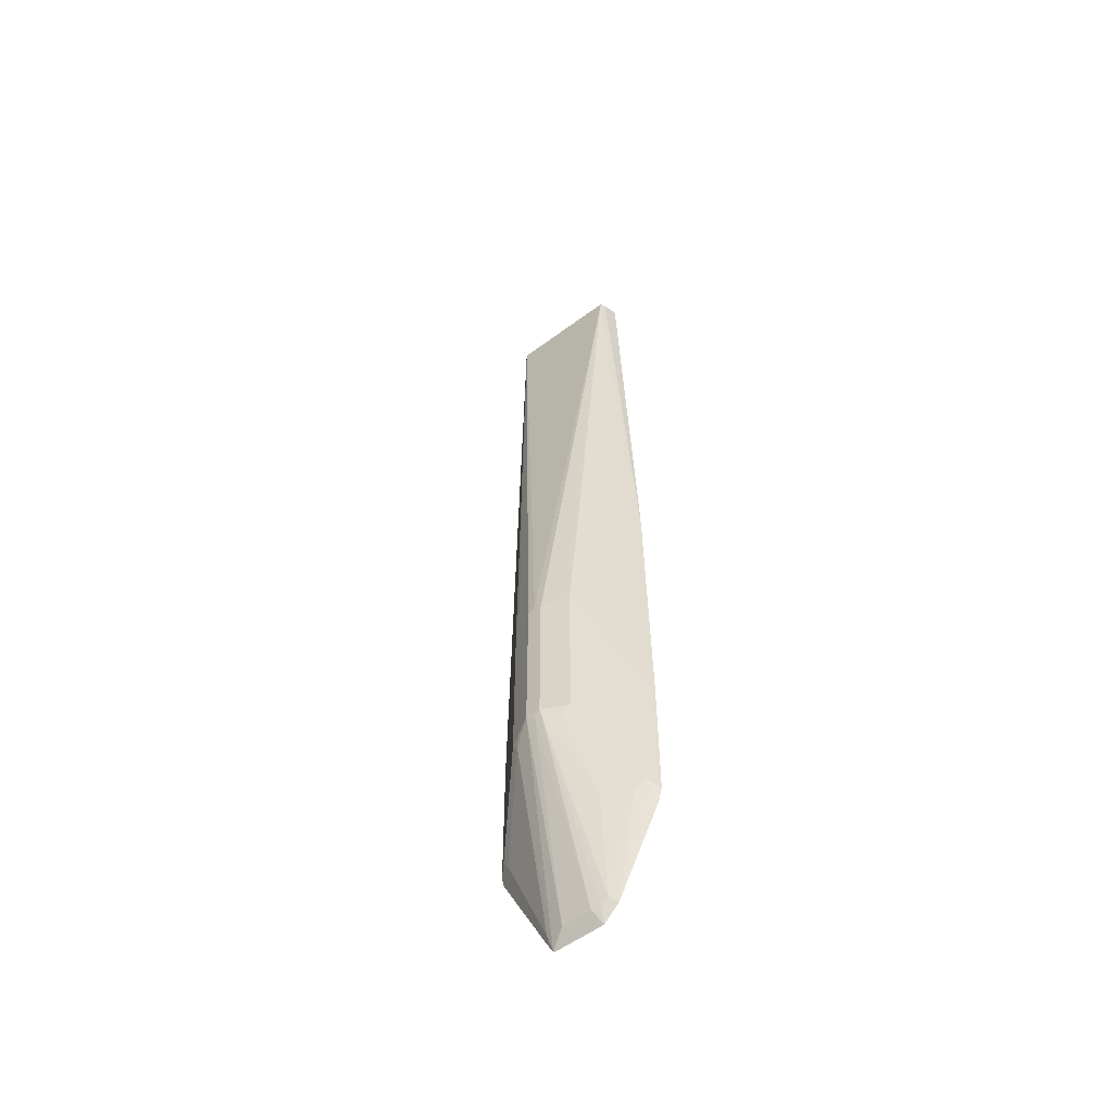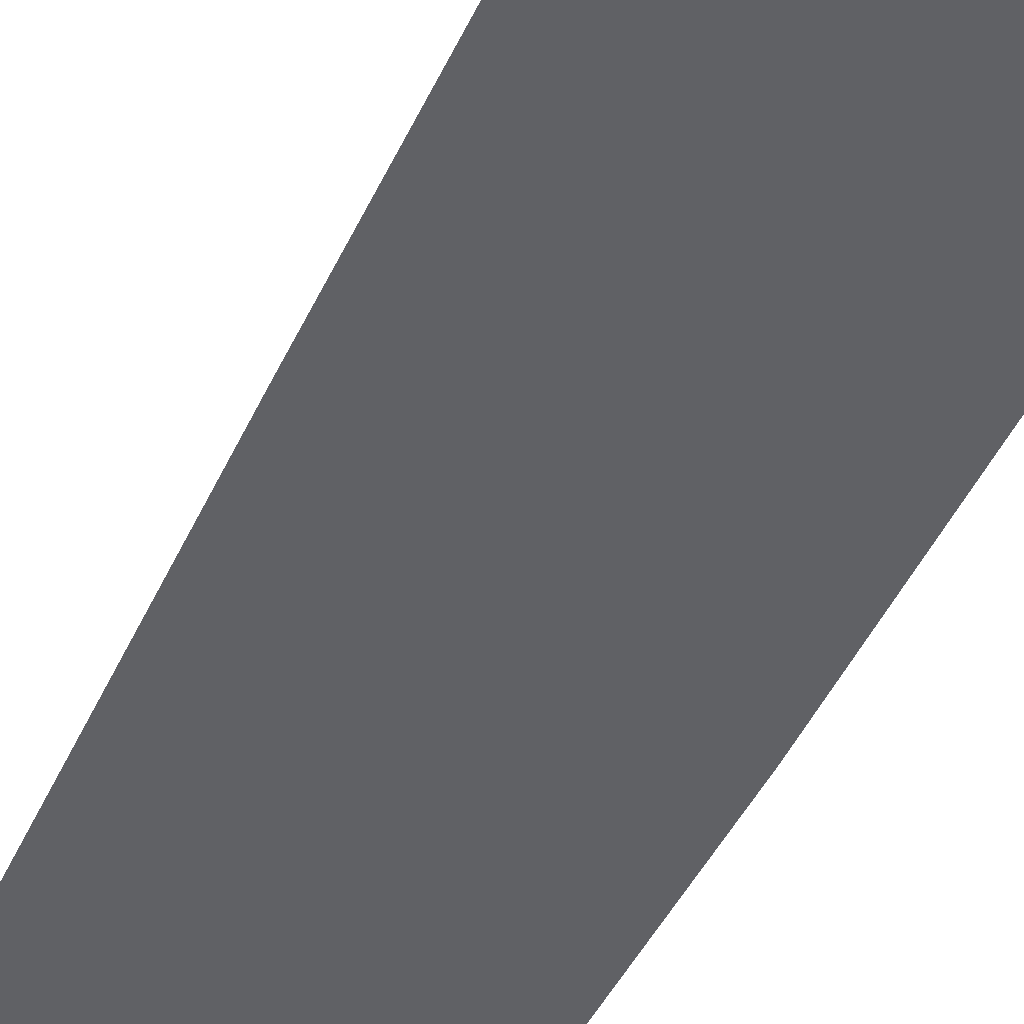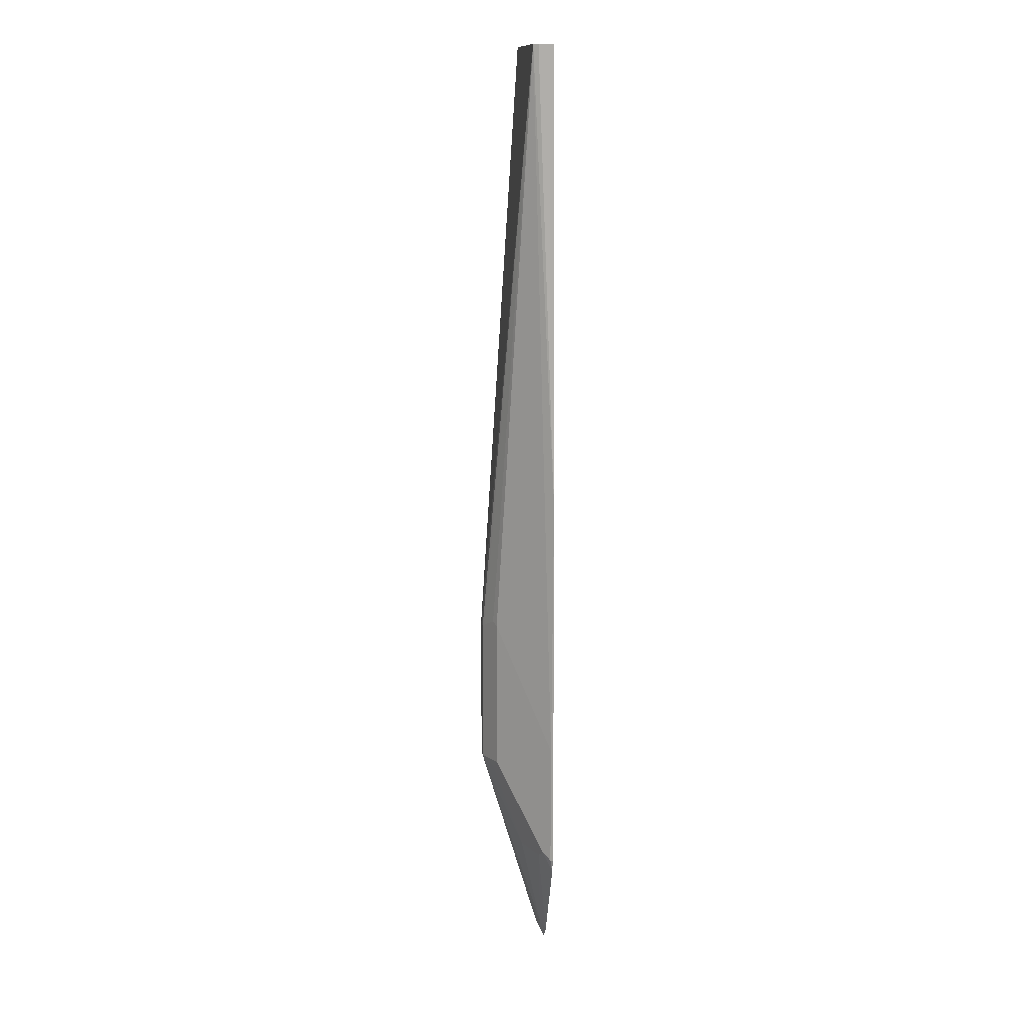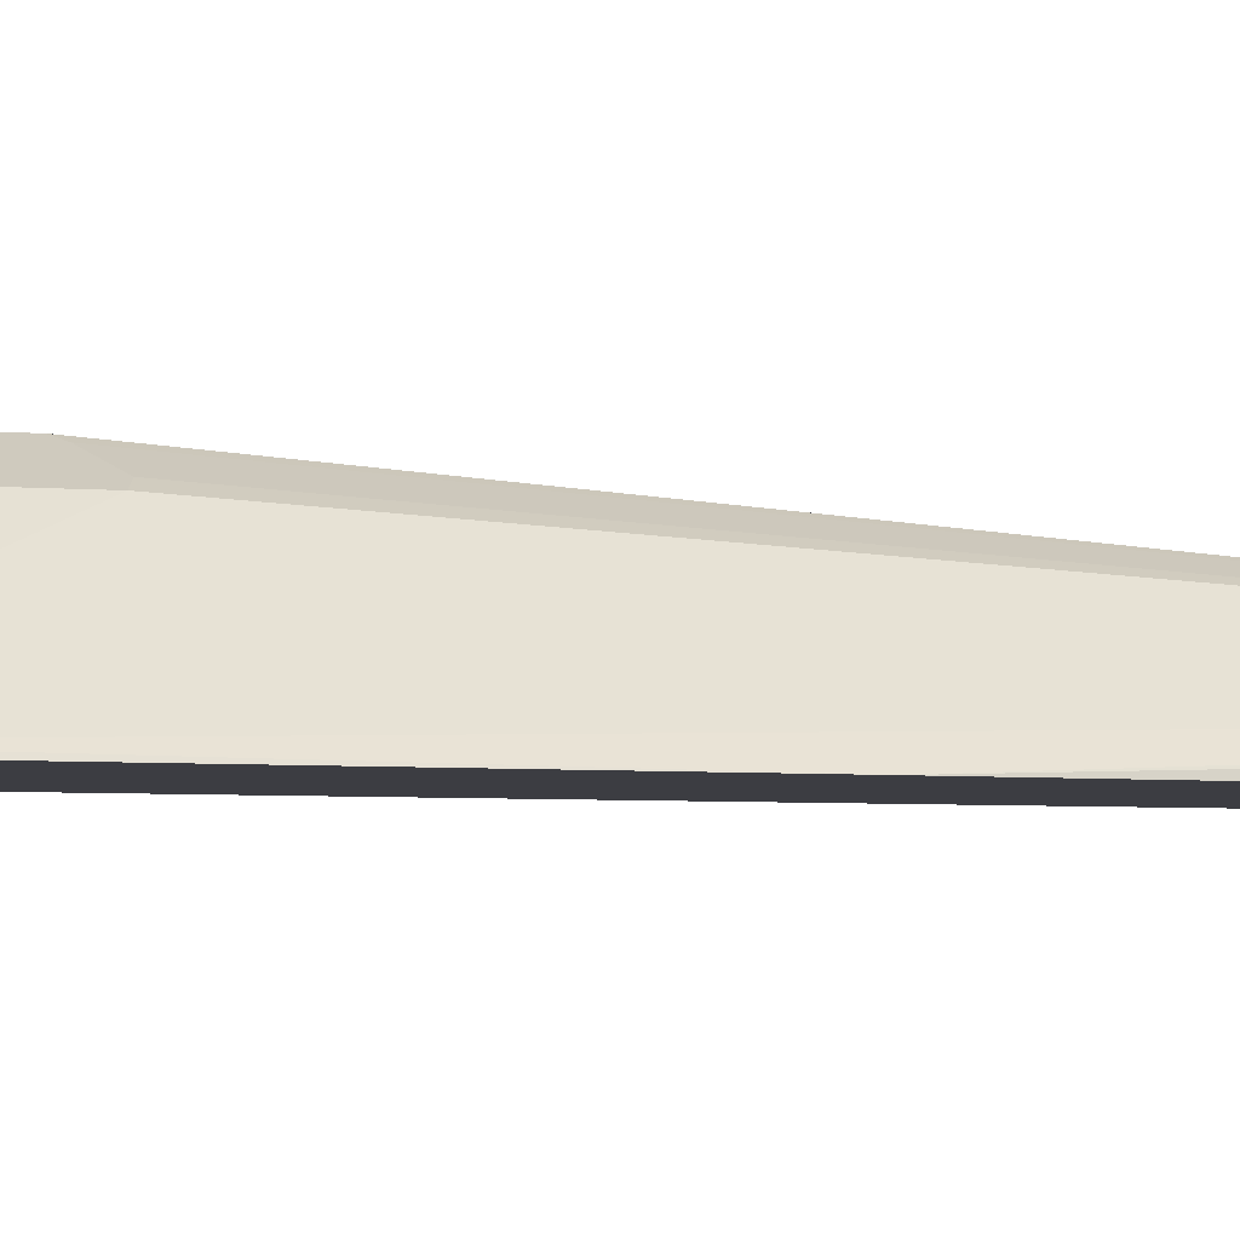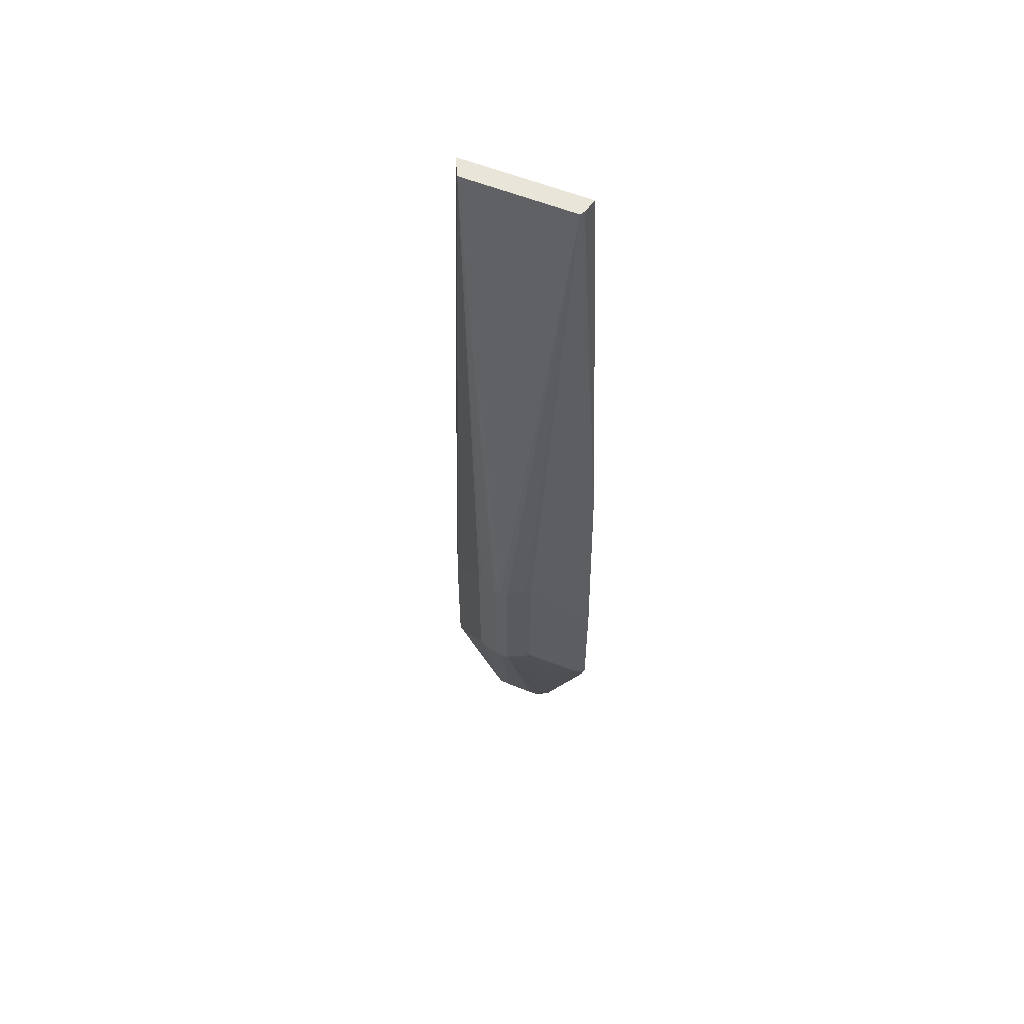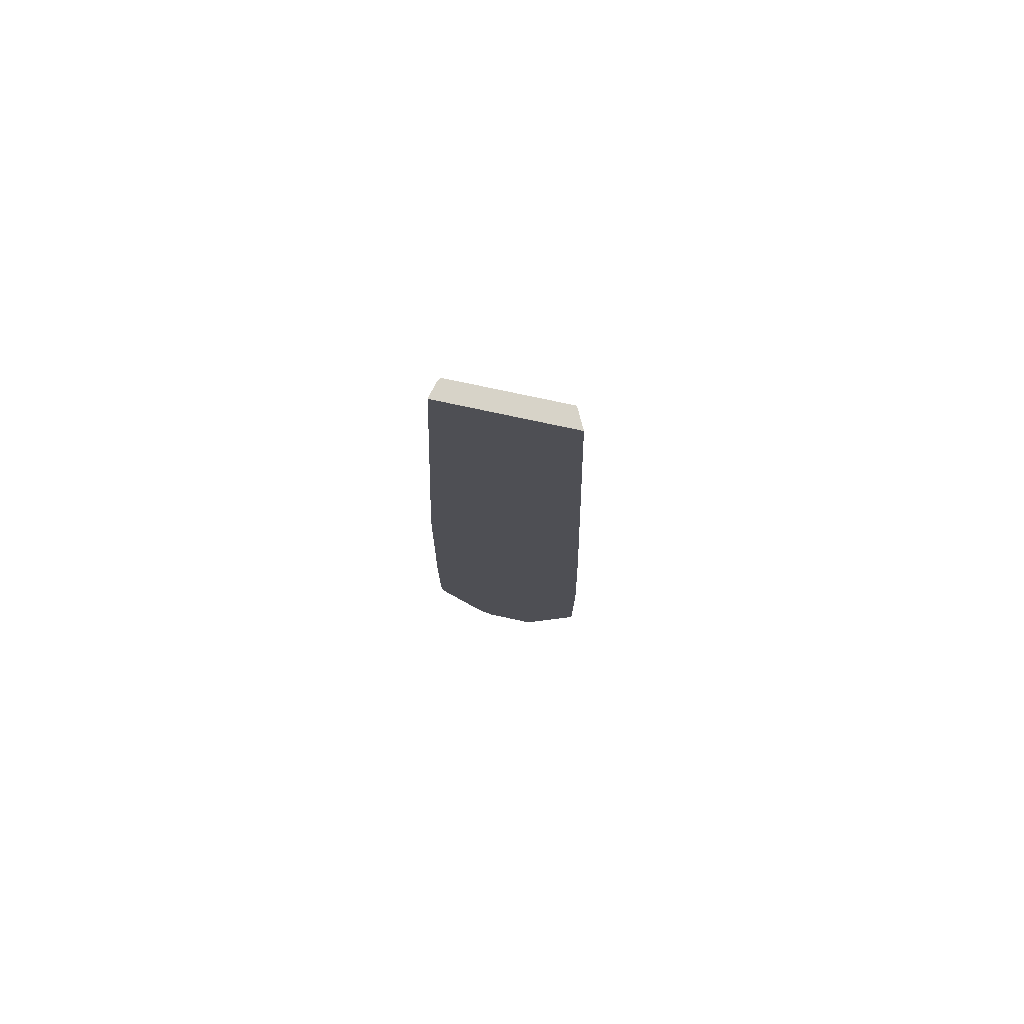
<metadata>
{"format":"obj","ext":"obj","renderer":"f3d","projection":"perspective","resolution":1024,"background":"white","views":[{"elev":-54.8,"azim":-141.8,"up":"+Z"},{"elev":-47.1,"azim":155.5,"up":"+Y"},{"elev":12.9,"azim":-97.6,"up":"+Z"},{"elev":-2.9,"azim":-114.5,"up":"+Y"},{"elev":57.9,"azim":-157.4,"up":"+Z"},{"elev":76.9,"azim":12.1,"up":"+Z"}]}
</metadata>
<code>
v -0.1065 0.009368 -0.3755
v -0.1051 0.01236 -0.3801
v -0.1065 0.009368 -0.5375
v -0.1017 0.009368 -0.04667
v -0.04016 0.07725 -0.2225
v -0.1051 0.01236 -0.5375
v -0.07105 0.034 0.5376
v -0.1019 0.009368 -0.5557
v -0.07873 0.009368 0.5376
v -0.07414 0.02781 0.5376
v -0.03244 0.08111 -0.2178
v -0.02781 0.08342 -0.2225
v -0.04016 0.07725 -0.4171
v -0.09577 0.02164 -0.5283
v 0.07105 0.034 0.5376
v 0 0.09269 -0.2225
v -0.009262 0.09269 -0.2317
v -0.01389 0.09037 -0.227
v -0.05543 0.009368 -0.6488
v 0.08338 0.009368 0.5376
v -0.01544 0.08961 -0.2317
v -0.02781 0.08342 -0.4171
v -0.02896 0.08111 -0.4264
v -0.08457 0.0255 -0.5375
v -0.04629 0.009368 -0.667
v -0.05076 0.009368 -0.6581
v 0.07725 0.02164 0.5376
v 0.1016 0.009368 -0.1298
v 0.1051 0.01236 -0.3646
v 0.04016 0.07725 -0.2255
v 0.03398 0.08033 -0.2194
v 0.02781 0.08342 -0.2225
v 0.01544 0.08961 -0.2286
v 0.009262 0.09269 -0.2317
v -0.009262 0.09269 -0.4171
v -0.01544 0.08961 -0.4171
v -0.01041 0.09037 -0.4264
v -0.05096 0.04404 -0.533
v -0.03822 0.01623 -0.6581
v -0.04594 0.009368 -0.6674
v 0.1065 0.009368 -0.3615
v 0.1051 0.01236 -0.5407
v 0.04016 0.07725 -0.4294
v 0.02781 0.08342 -0.4264
v 0.01544 0.08961 -0.414
v 0.009262 0.09269 -0.4171
v -0.001544 0.09115 -0.4249
v -0.01852 0.01854 -0.6674
v -0.02896 0.01623 -0.6674
v -0.03012 0.01391 -0.672
v -0.03667 0.009368 -0.6767
v 0.1065 0.009368 -0.5422
v 0.105 0.009368 -0.5499
v 0.1035 0.01082 -0.5484
v 0.09577 0.02164 -0.5314
v 0.03244 0.07879 -0.4403
v 0.03661 0.009368 -0.6854
v 0.01852 0.01854 -0.6674
v -0.02161 0.01545 -0.6736
v -0.02775 0.009368 -0.6856
v 0.1021 0.009368 -0.5557
v 0.0508 0.009368 -0.6583
v 0.05096 0.01391 -0.6442
v 0.08806 0.02318 -0.5422
v 0.0417 0.01391 -0.6627
v 0.04625 0.009368 -0.6672
v 0.02762 0.009368 -0.6858
v 0.01544 0.01545 -0.6736
v -0.01844 0.009368 -0.6858
v 0.04644 0.009368 -0.6669
f 1 2 6
f 39 51 40
f 39 50 51
f 39 49 50
f 37 39 38
f 37 49 39
f 37 48 49
f 37 47 48
f 35 37 36
f 35 47 37
f 35 46 47
f 33 46 34
f 33 45 46
f 32 45 33
f 32 44 45
f 42 53 54
f 30 32 31
f 30 43 44
f 29 43 30
f 29 42 43
f 29 52 42
f 29 41 52
f 28 41 29
f 25 39 40
f 24 39 25
f 24 38 39
f 23 38 24
f 23 37 38
f 23 36 37
f 22 36 23
f 20 28 27
f 30 44 32
f 42 54 55
f 42 55 43
f 43 55 56
f 65 70 66
f 63 65 64
f 62 65 63
f 62 70 65
f 59 69 60
f 59 67 69
f 59 68 67
f 58 67 68
f 57 67 58
f 57 65 66
f 56 65 57
f 56 64 65
f 55 64 56
f 55 63 64
f 55 62 63
f 55 61 62
f 54 61 55
f 43 56 44
f 44 56 46
f 44 46 45
f 46 56 57
f 46 57 58
f 46 58 47
f 17 36 21
f 47 58 48
f 48 68 59
f 48 59 49
f 49 59 60
f 49 60 50
f 50 60 51
f 53 61 54
f 48 58 68
f 17 35 36
f 42 52 53
f 16 46 35
f 5 11 12
f 4 10 7
f 4 9 10
f 3 6 8
f 2 7 5
f 2 4 7
f 2 13 6
f 2 5 13
f 1 4 2
f 1 9 4
f 1 20 9
f 1 28 20
f 1 41 28
f 1 52 41
f 1 53 52
f 1 61 53
f 1 62 61
f 16 35 17
f 1 3 8
f 1 8 19
f 1 19 26
f 1 26 25
f 1 25 40
f 5 12 22
f 1 40 51
f 1 60 69
f 1 69 67
f 1 67 57
f 1 57 66
f 1 66 70
f 1 70 62
f 1 51 60
f 5 22 13
f 1 6 3
f 6 14 8
f 5 7 11
f 15 34 16
f 15 33 34
f 15 32 33
f 15 31 32
f 15 30 31
f 15 29 30
f 15 28 29
f 15 27 28
f 14 23 24
f 14 26 19
f 14 25 26
f 14 24 25
f 13 23 14
f 13 22 23
f 16 34 46
f 12 21 36
f 12 36 22
f 6 13 14
f 7 10 9
f 7 9 20
f 7 27 15
f 7 15 16
f 7 20 27
f 7 17 18
f 7 18 11
f 8 14 19
f 11 18 17
f 11 17 12
f 12 17 21
f 7 16 17

</code>
